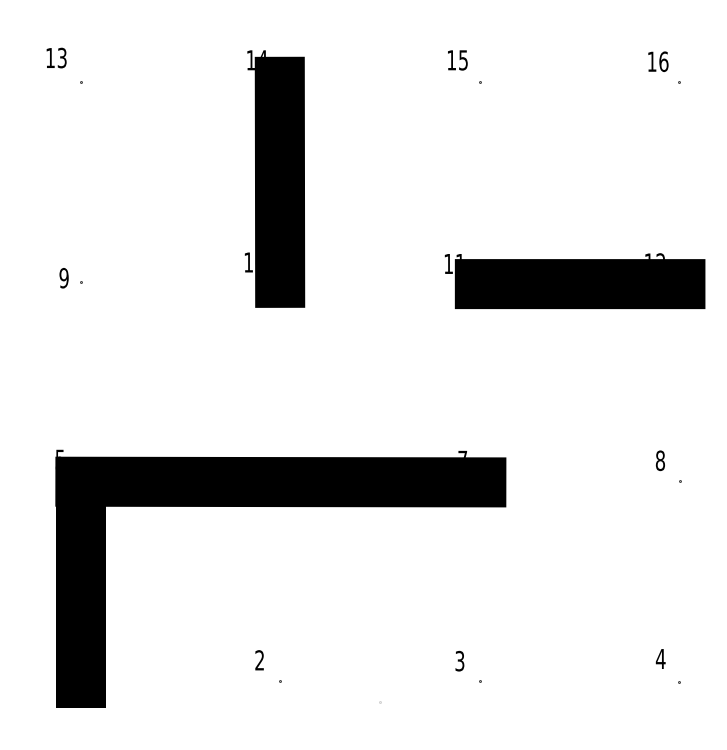
<metadata>
{"format":"dxf","ext":"dxf","renderer":"ezdxf+matplotlib","layout":"modelspace","background":"white","min_lineweight":24,"dpi":150}
</metadata>
<code>
0
SECTION
2
ENTITIES
0
POINT
8
0
10
40
20
39.84
30
0
0
POINT
8
0
10
40
20
39.68
30
0
0
POINT
8
0
10
40
20
39.68
30
0
0
POINT
8
0
10
40.16
20
20
30
0
0
POINT
8
0
10
40
20
0
30
0
0
POINT
8
0
10
0
20
0
30
0
0
POINT
8
0
10
20.01
20
0
30
0
0
POINT
8
0
10
19.96
20
20.01
30
0
0
POINT
8
0
10
0
20
20.01
30
0
0
POINT
8
0
10
19.95
20
39.86
30
0
0
POINT
8
0
10
0.04914
20
39.95
30
0
0
POINT
8
0
10
59.97
20
-0.07679
30
0
0
POINT
8
0
10
60.05
20
20
30
0
0
POINT
8
0
10
60.02
20
39.93
30
0
0
POINT
8
0
10
59.97
20
59.97
30
0
0
POINT
8
0
10
39.99
20
59.96
30
0
0
POINT
8
0
10
19.96
20
60.02
30
0
0
POINT
8
0
10
0.04914
20
60.01
30
0
0
MTEXT
8
0
10
58.12
20
2.214
30
0
40
2
41
100
71
5
72
2
1
4
7
iso
50
0
73
0
44
1
0
MTEXT
8
0
10
-2.015
20
22.16
30
0
40
2
41
100
71
5
72
2
1
5
7
iso
50
0
73
0
44
1
0
MTEXT
8
0
10
18.06
20
20.76
30
0
40
2
41
100
71
5
72
2
1
6\P
7
iso
50
0
73
0
44
1
0
MTEXT
8
0
10
38.29
20
22.06
30
0
40
2
41
100
71
5
72
2
1
7
7
iso
50
0
73
0
44
1
0
MTEXT
8
0
10
58.09
20
22.07
30
0
40
2
41
100
71
5
72
2
1
8
7
iso
50
0
73
0
44
1
0
MTEXT
8
0
10
-1.622
20
40.35
30
0
40
2
41
100
71
5
72
2
1
9\P
7
iso
50
0
73
0
44
1
0
MTEXT
8
0
10
17.45
20
41.92
30
0
40
2
41
100
71
5
72
2
1
10
7
iso
50
0
73
0
44
1
0
MTEXT
8
0
10
37.47
20
41.77
30
0
40
2
41
100
71
5
72
2
1
11
7
iso
50
0
73
0
44
1
0
MTEXT
8
0
10
57.55
20
41.82
30
0
40
2
41
100
71
5
72
2
1
12
7
iso
50
0
73
0
44
1
0
MTEXT
8
0
10
-2.4
20
62.39
30
0
40
2
41
100
71
5
72
2
1
13
7
iso
50
0
73
0
44
1
0
MTEXT
8
0
10
17.69
20
62.17
30
0
40
2
41
100
71
5
72
2
1
14
7
iso
50
0
73
0
44
1
0
MTEXT
8
0
10
37.78
20
62.17
30
0
40
2
41
100
71
5
72
2
1
15
7
iso
50
0
73
0
44
1
0
MTEXT
8
0
10
57.84
20
62.02
30
0
40
2
41
100
71
5
72
2
1
16
7
iso
50
0
73
0
44
1
0
MTEXT
8
0
10
-1.92
20
2.304
30
0
40
2
41
100
71
5
72
2
1
1
7
iso
50
0
73
0
44
1
0
MTEXT
8
0
10
17.97
20
2.073
30
0
40
2
41
100
71
5
72
2
1
2
7
iso
50
0
73
0
44
1
0
MTEXT
8
0
10
38.01
20
1.996
30
0
40
2
41
100
71
5
72
2
1
3
7
iso
50
0
73
0
44
1
0
LINE
8
0
10
0
20
19.96
30
0
11
40.15
21
19.9
31
0
0
LINE
8
0
10
40
20
39.76
30
0
11
60.09
21
39.76
31
0
0
LINE
8
0
10
0.03932
20
19.93
30
0
11
0.03932
21
-0.1573
31
0
0
LINE
8
0
10
19.97
20
60.01
30
0
11
20
21
39.88
31
0
0
POINT
8
0
10
30.04
20
-2.116
30
0
0
ENDSEC
0
EOF

</code>
